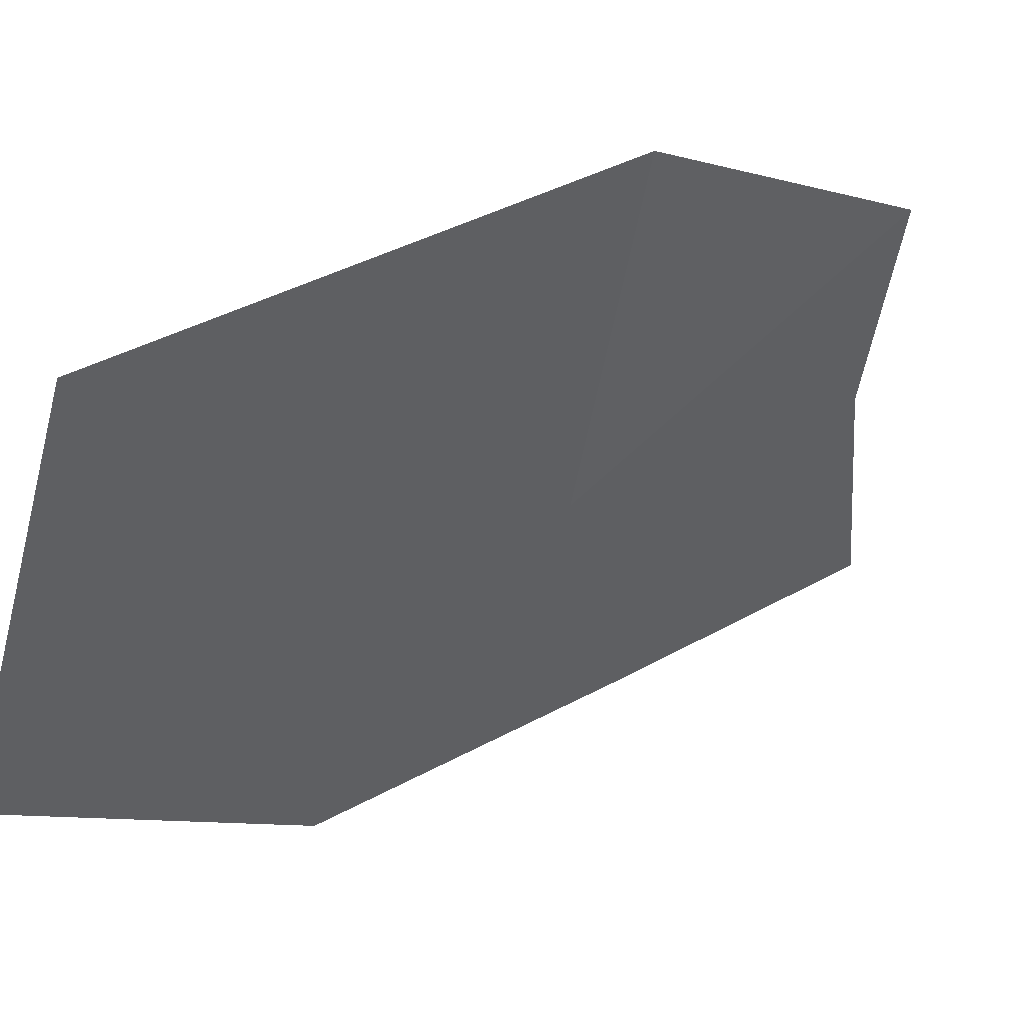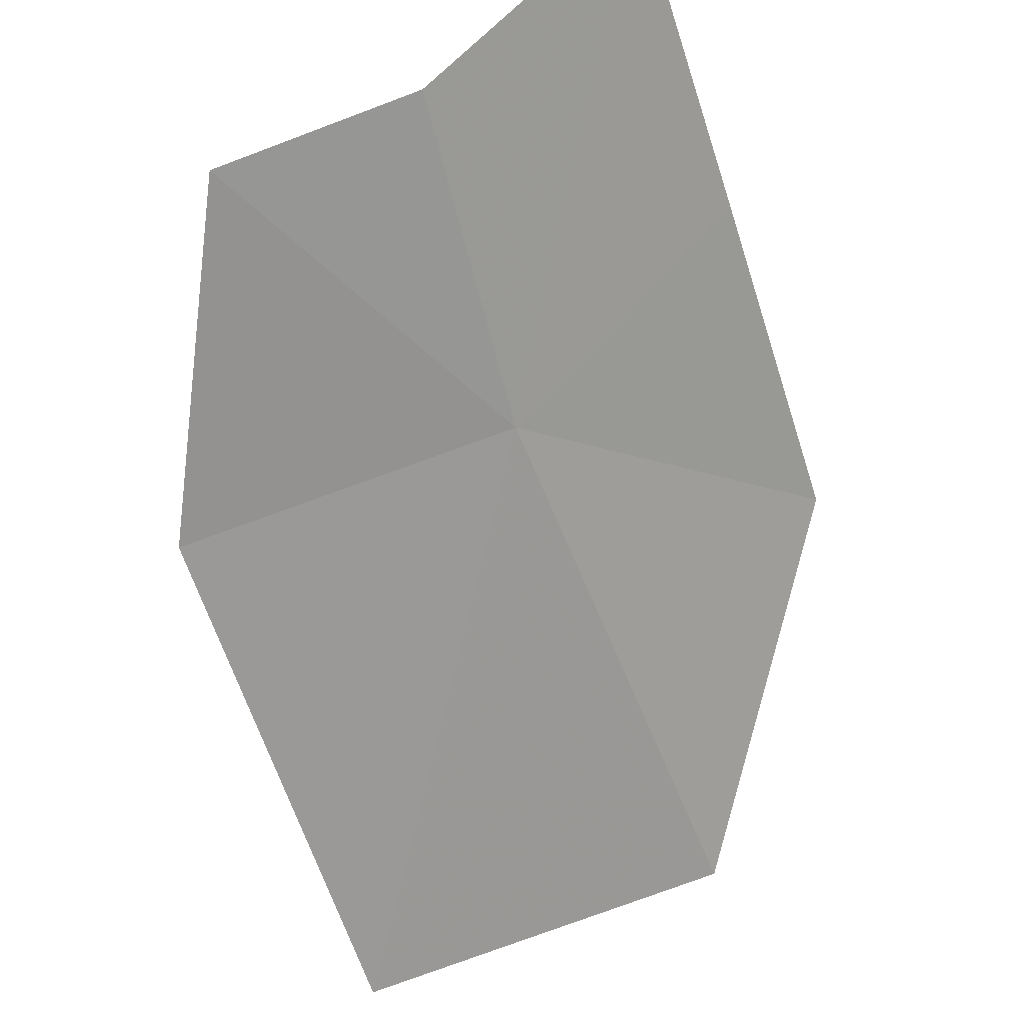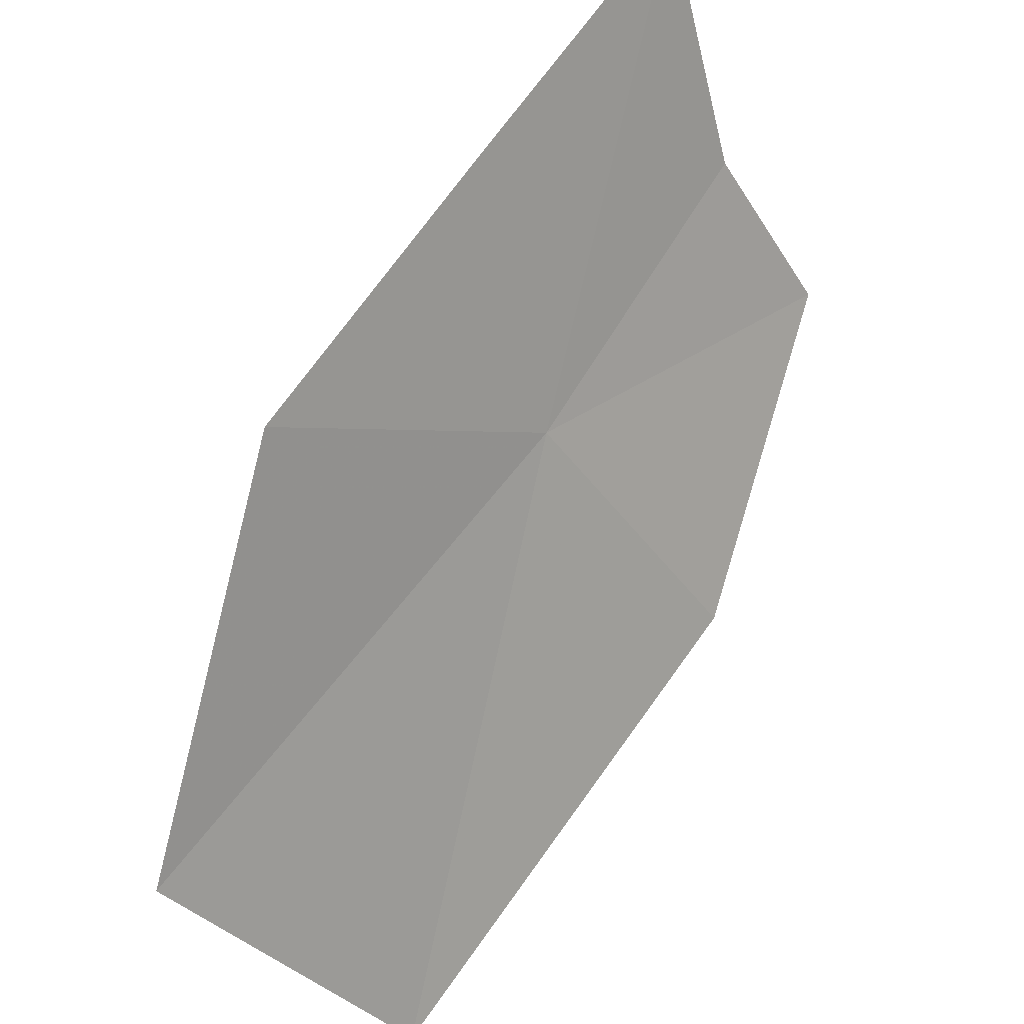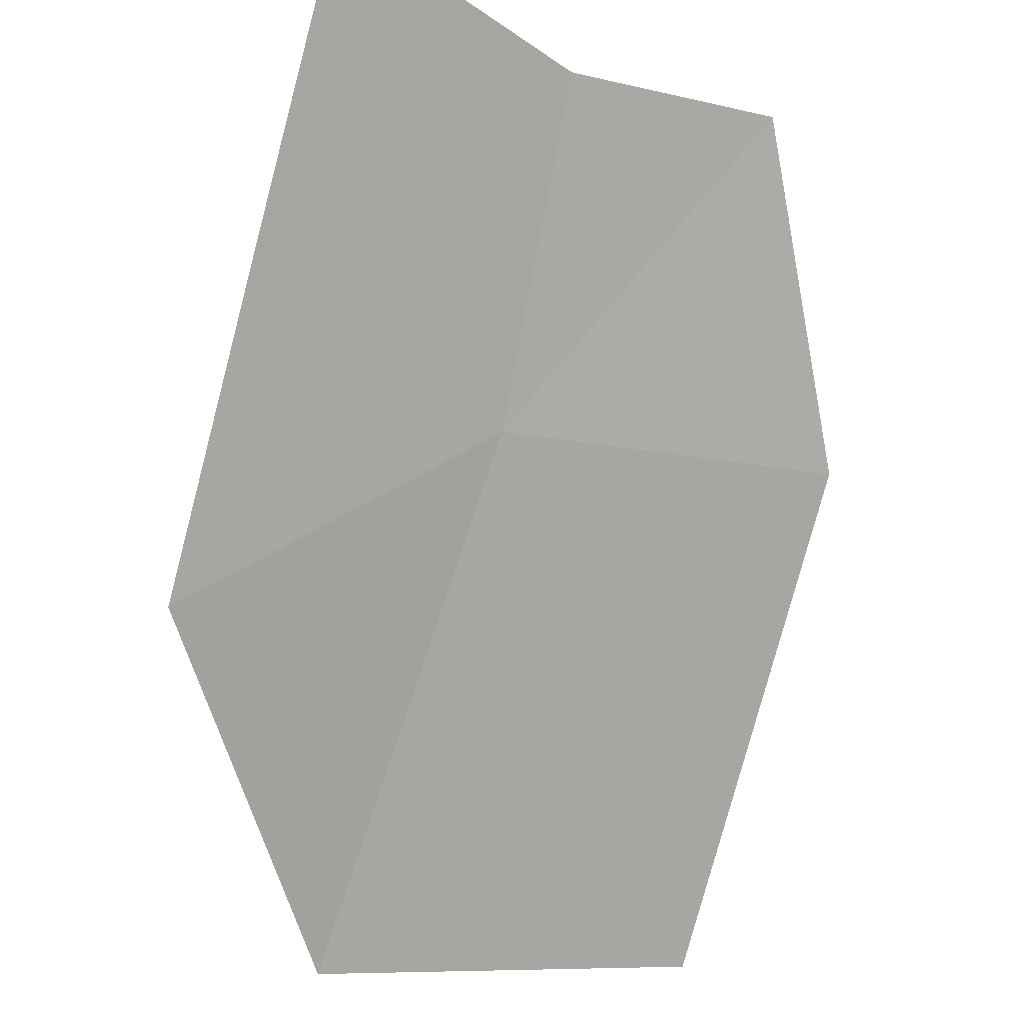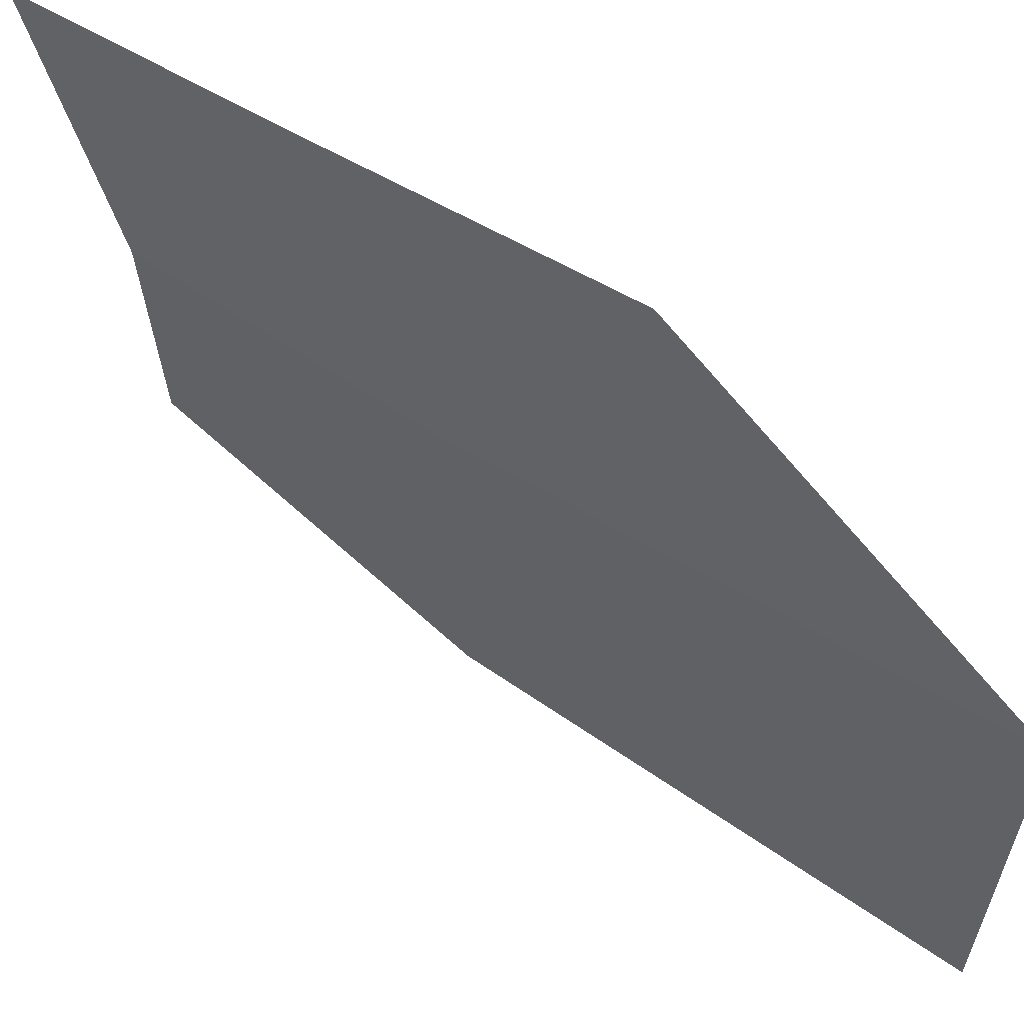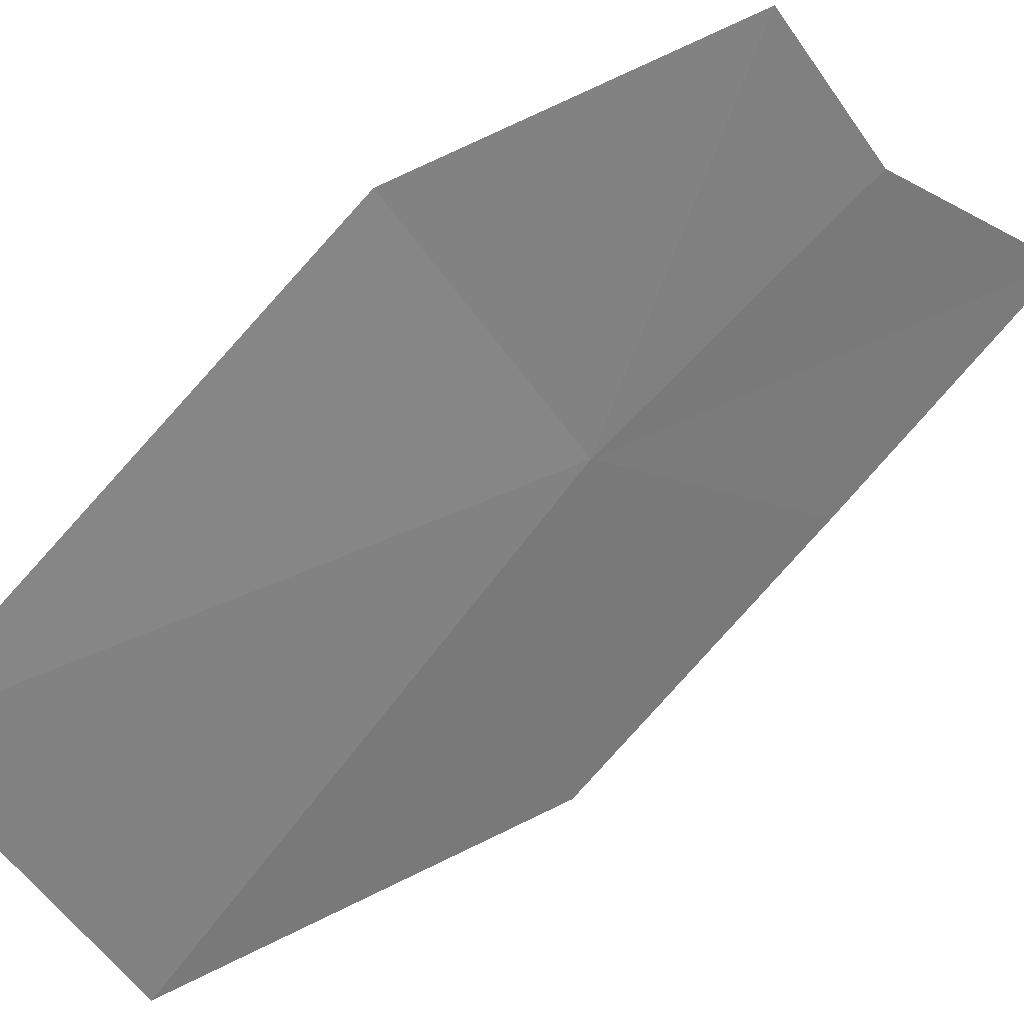
<metadata>
{"format":"obj","ext":"obj","renderer":"f3d","projection":"perspective","resolution":1024,"background":"white","views":[{"elev":-46.5,"azim":80.7,"up":"+Z"},{"elev":62.8,"azim":150.3,"up":"+Y"},{"elev":-42.0,"azim":-64.9,"up":"+Y"},{"elev":-25.8,"azim":-24.3,"up":"+Y"},{"elev":-41.3,"azim":-86.2,"up":"+Z"},{"elev":-33.5,"azim":120.6,"up":"+Z"}]}
</metadata>
<code>
v 0.1343 0.5152 -0.8609
v 0 0.4296 -0.9299
v 0.1165 0.2997 -1.039
v 0 0.6771 -0.7344
v 0.1224 0.6464 -0.7576
v 0.2222 0.6462 -0.75
v 0.299 0.5178 -0.8406
v 0.3021 0.3168 -1.011
v 0 0.5596 -0.8284
f 1 6 7
f 1 8 3
f 1 7 8
f 1 2 9
f 1 9 4
f 1 3 2
f 1 4 5
f 1 5 6

</code>
